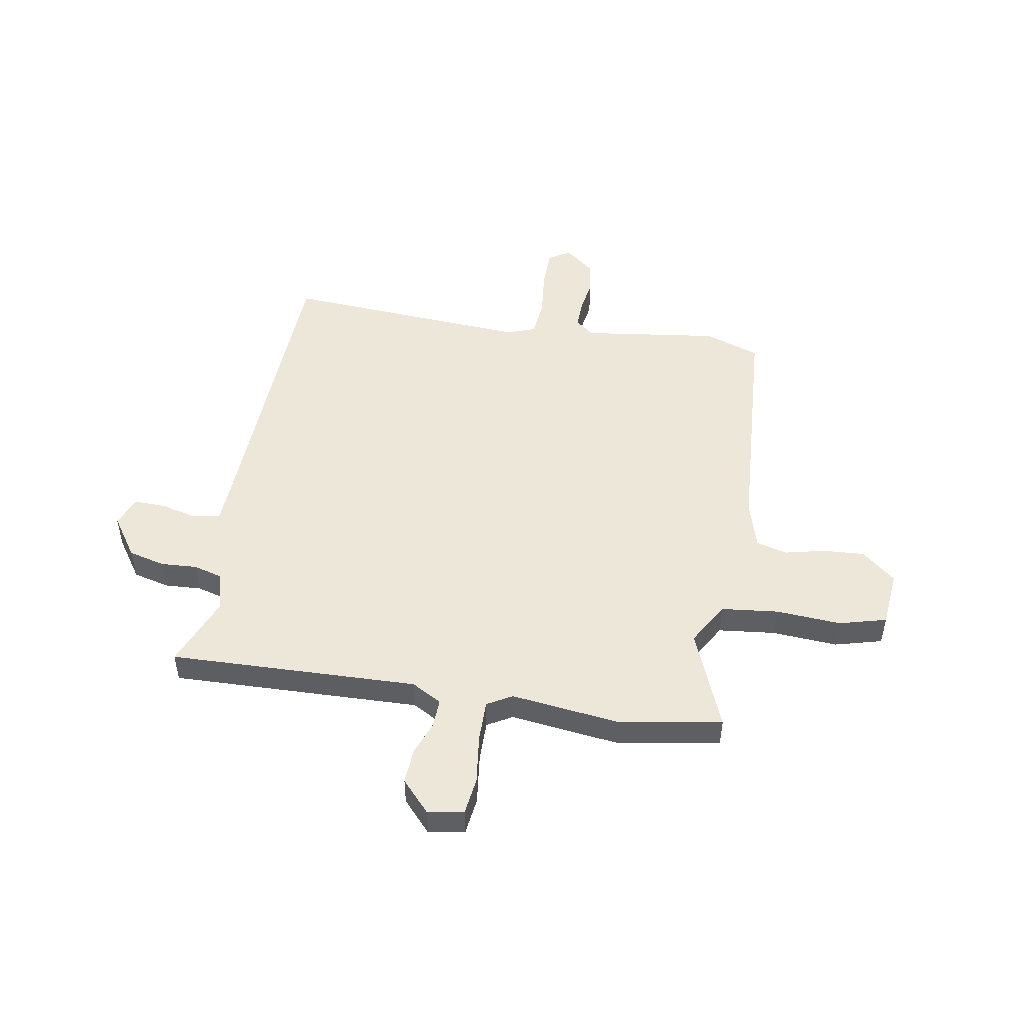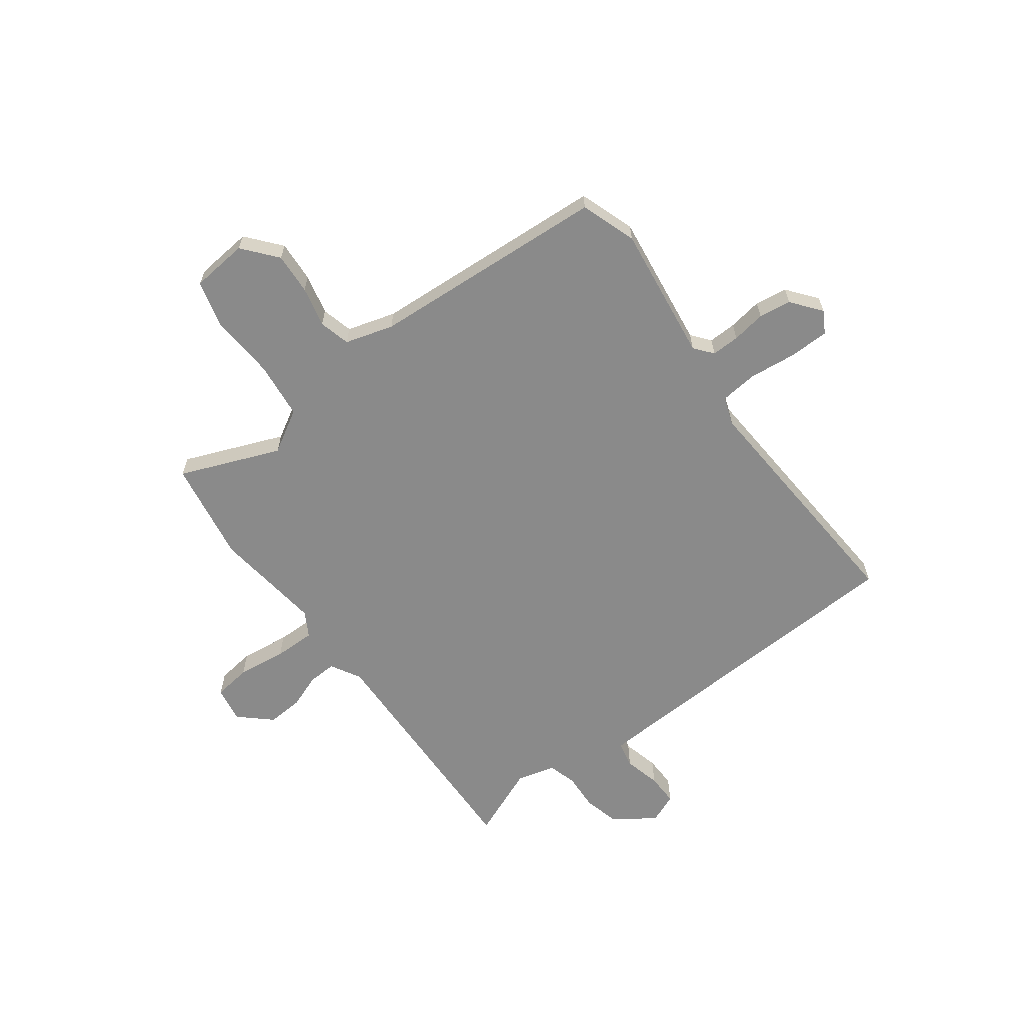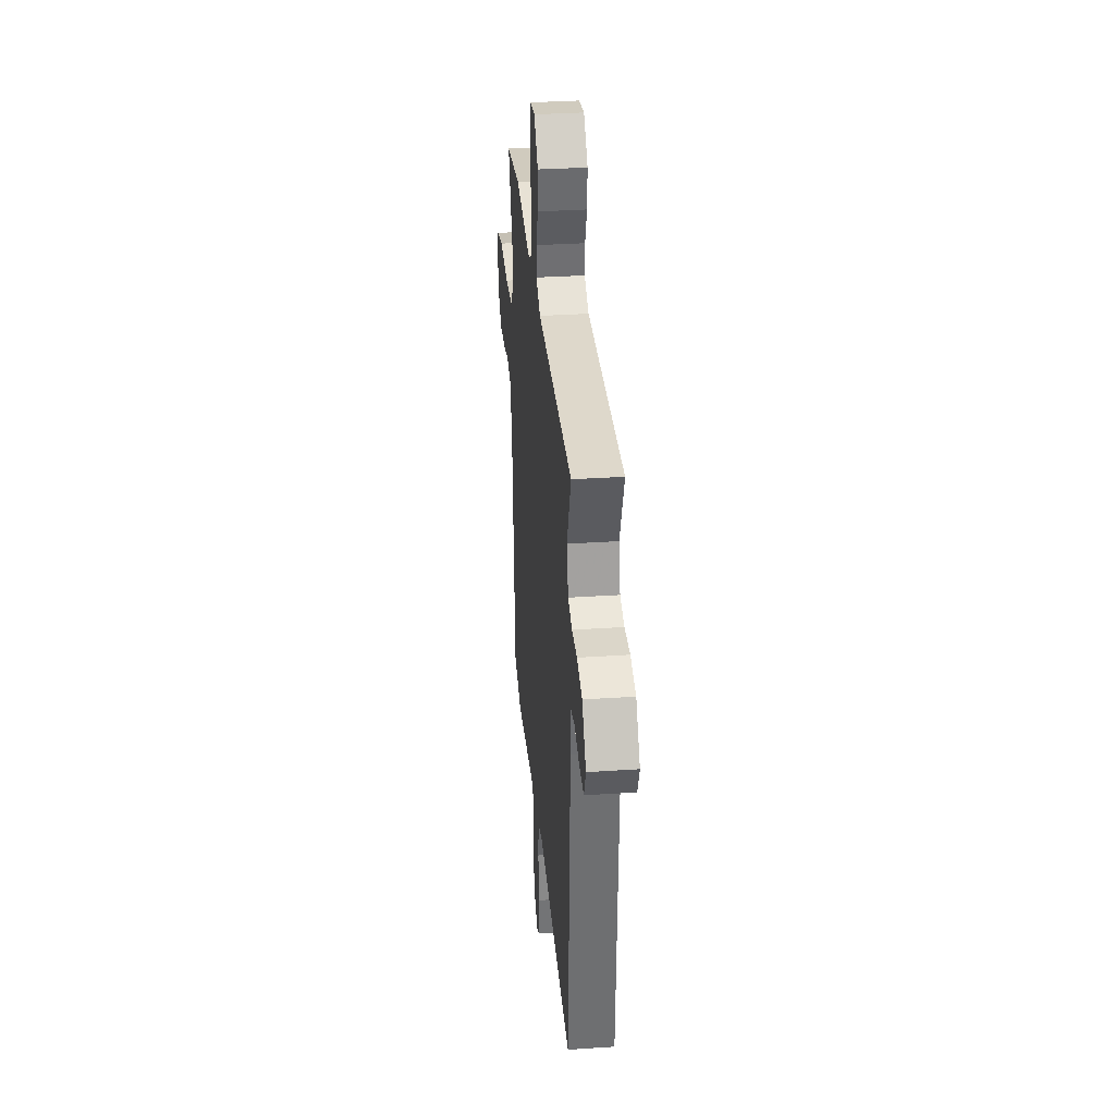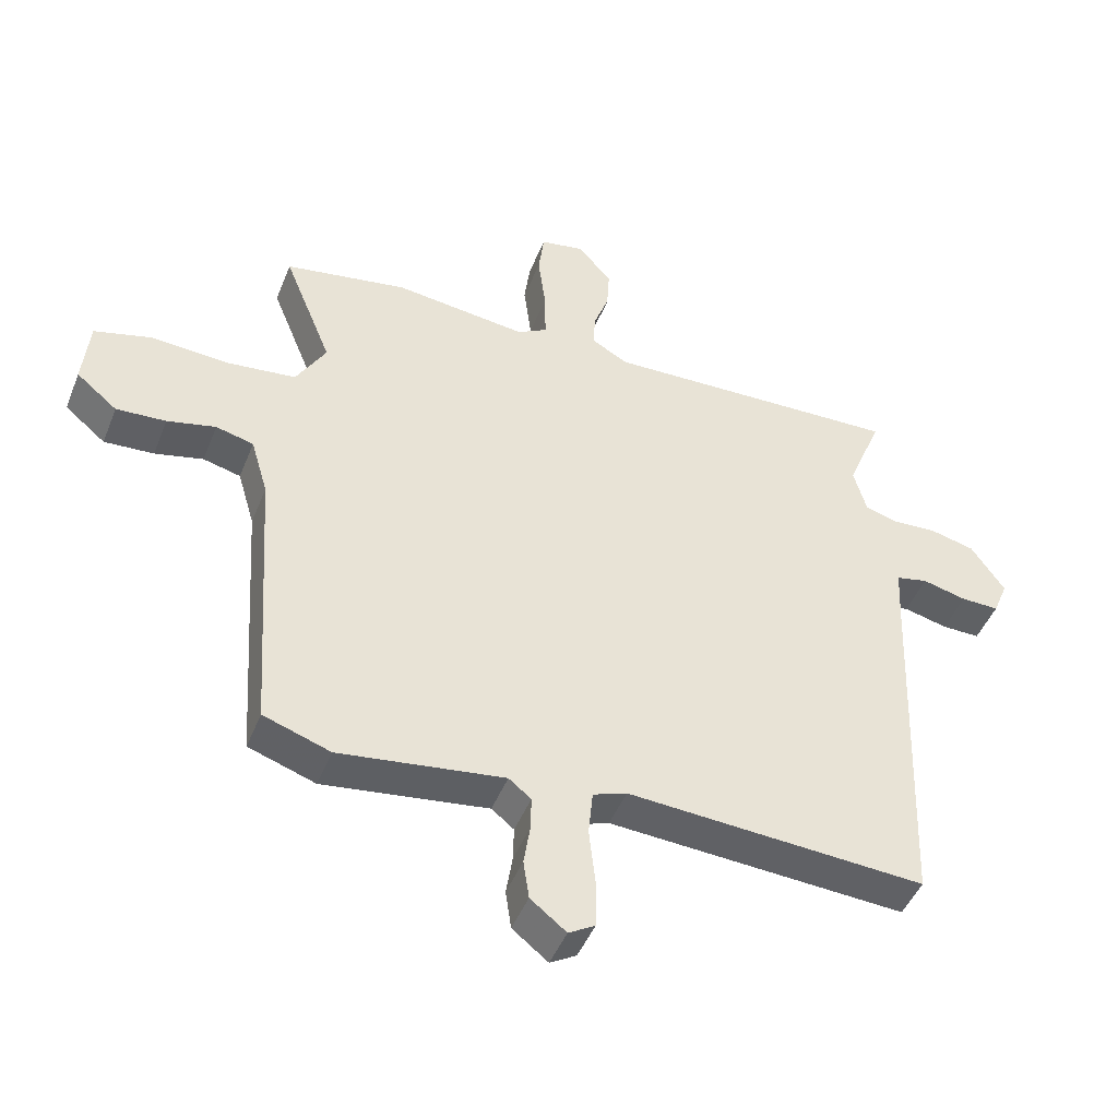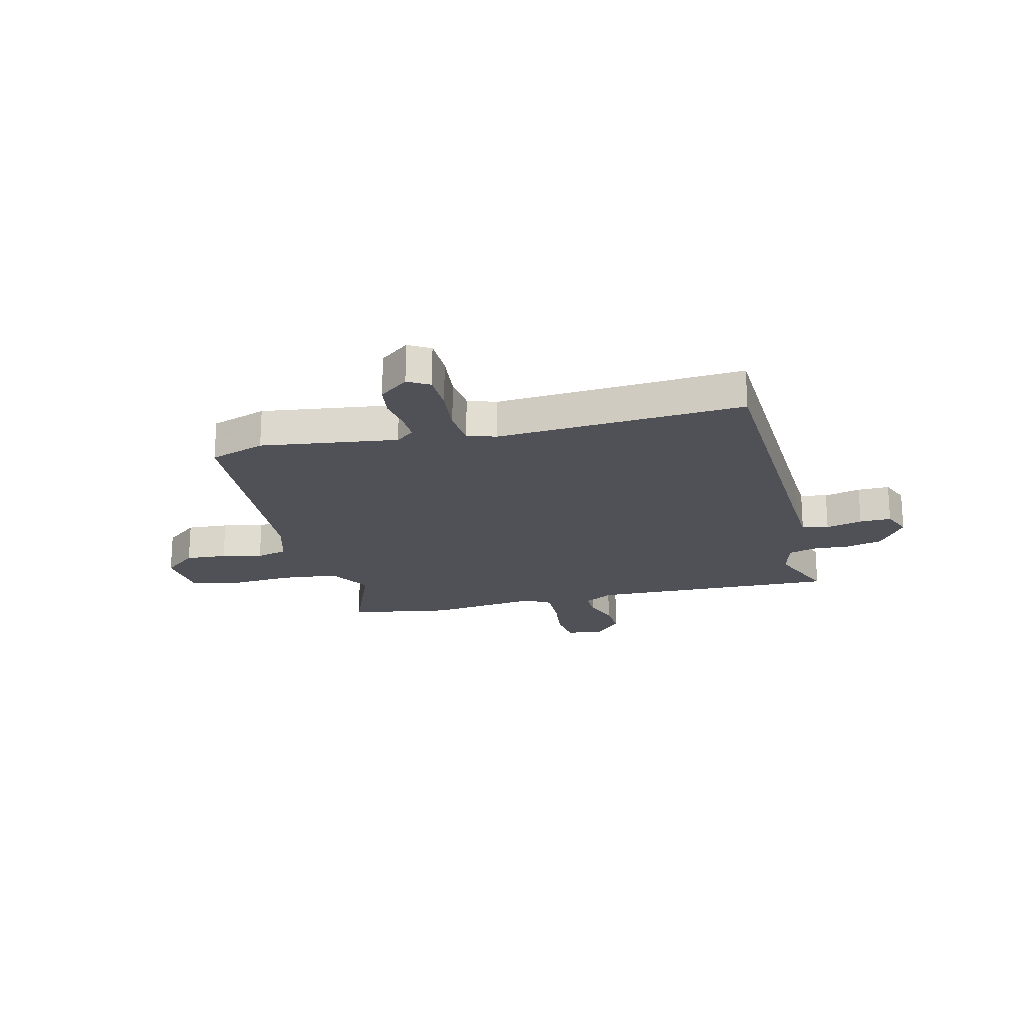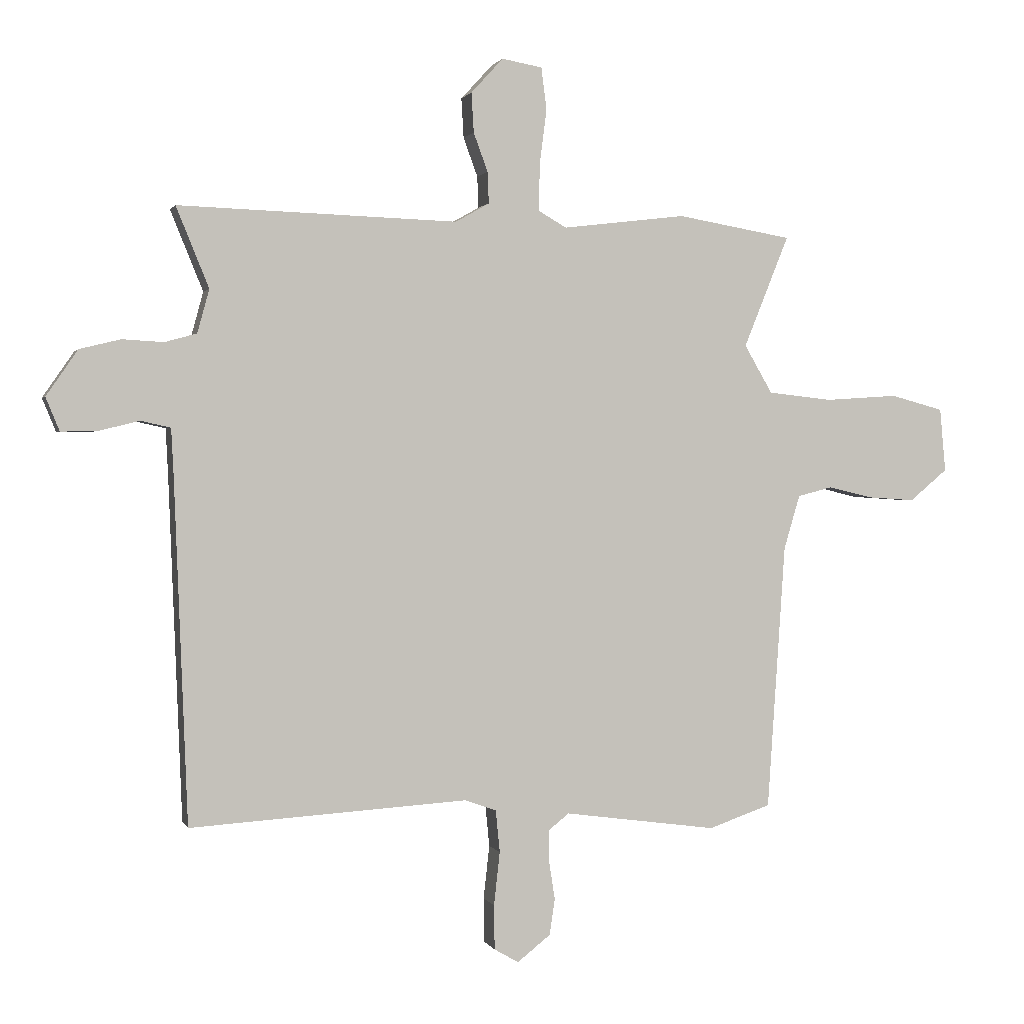
<metadata>
{"format":"obj","ext":"obj","renderer":"f3d","projection":"perspective","resolution":1024,"background":"white","views":[{"elev":49.7,"azim":9.8,"up":"+Y"},{"elev":-63.4,"azim":126.8,"up":"+Y"},{"elev":33.5,"azim":-95.2,"up":"+Z"},{"elev":-46.2,"azim":158.9,"up":"+Z"},{"elev":-20.4,"azim":-166.1,"up":"+Y"},{"elev":1.1,"azim":-15.2,"up":"+Z"}]}
</metadata>
<code>
v -0.5 0.07 -0.497
v -0.522 0.07 0.077
v -0.526 0.07 0.158
v -0.576 0.07 0.169
v -0.645 0.07 0.152
v -0.705 0.07 0.151
v -0.728 0.07 0.207
v -0.675 0.07 0.284
v -0.606 0.07 0.301
v -0.537 0.07 0.297
v -0.483 0.07 0.312
v -0.463 0.07 0.385
v -0.518 0.07 0.52
v -0.048 0.07 0.505
v 0.009 0.07 0.537
v 0.007 0.07 0.59
v -0.017 0.07 0.655
v -0.021 0.07 0.722
v 0.033 0.07 0.781
v 0.101 0.07 0.769
v 0.11 0.07 0.698
v 0.098 0.07 0.605
v 0.097 0.07 0.527
v 0.144 0.07 0.5
v 0.352 0.07 0.525
v 0.545 0.07 0.492
v 0.469 0.07 0.304
v 0.516 0.07 0.223
v 0.624 0.07 0.211
v 0.747 0.07 0.219
v 0.836 0.07 0.195
v 0.846 0.07 0.088
v 0.782 0.07 0.035
v 0.704 0.07 0.04
v 0.628 0.07 0.058
v 0.569 0.07 0.043
v 0.542 0.07 -0.048
v 0.512 0.07 -0.496
v 0.407 0.07 -0.532
v 0.149 0.07 -0.497
v 0.114 0.07 -0.525
v 0.115 0.07 -0.578
v 0.125 0.07 -0.642
v 0.116 0.07 -0.703
v 0.06 0.07 -0.747
v 0.019 0.07 -0.723
v 0.018 0.07 -0.648
v 0.028 0.07 -0.558
v 0.021 0.07 -0.487
v -0.032 0.07 -0.468
v -0.5 0 -0.497
v -0.522 0 0.077
v -0.526 0 0.158
v -0.576 0 0.169
v -0.645 0 0.152
v -0.705 0 0.151
v -0.728 0 0.207
v -0.675 0 0.284
v -0.606 0 0.301
v -0.537 0 0.297
v -0.483 0 0.312
v -0.463 0 0.385
v -0.518 0 0.52
v -0.048 0 0.505
v 0.009 0 0.537
v 0.007 0 0.59
v -0.017 0 0.655
v -0.021 0 0.722
v 0.033 0 0.781
v 0.101 0 0.769
v 0.11 0 0.698
v 0.098 0 0.605
v 0.097 0 0.527
v 0.144 0 0.5
v 0.352 0 0.525
v 0.545 0 0.492
v 0.469 0 0.304
v 0.516 0 0.223
v 0.624 0 0.211
v 0.747 0 0.219
v 0.836 0 0.195
v 0.846 0 0.088
v 0.782 0 0.035
v 0.704 0 0.04
v 0.628 0 0.058
v 0.569 0 0.043
v 0.542 0 -0.048
v 0.512 0 -0.496
v 0.407 0 -0.532
v 0.149 0 -0.497
v 0.114 0 -0.525
v 0.115 0 -0.578
v 0.125 0 -0.642
v 0.116 0 -0.703
v 0.06 0 -0.747
v 0.019 0 -0.723
v 0.018 0 -0.648
v 0.028 0 -0.558
v 0.021 0 -0.487
v -0.032 0 -0.468
f 46 47 48
f 45 46 48
f 44 45 48
f 43 44 48
f 42 43 48
f 41 42 48 49
f 40 41 49
f 37 38 39 40
f 40 49 50
f 37 40 50
f 36 37 50
f 33 34 35
f 32 33 35
f 31 32 35
f 30 31 35
f 29 30 35
f 28 29 35 36
f 50 1 2
f 36 50 2
f 28 36 2
f 27 28 2
f 27 2 3
f 26 27 3
f 25 26 3
f 24 25 3
f 20 21 22
f 19 20 22
f 18 19 22
f 17 18 22
f 16 17 22
f 15 16 22 23
f 24 3 4
f 23 24 4
f 15 23 4
f 14 15 4
f 8 9 10
f 7 8 10
f 6 7 10
f 5 6 10
f 4 5 10
f 4 10 11
f 14 4 11
f 12 13 14
f 11 12 14
f 98 97 96
f 98 96 95
f 98 95 94
f 98 94 93
f 98 93 92
f 99 98 92 91
f 99 91 90
f 90 89 88 87
f 100 99 90
f 100 90 87
f 100 87 86
f 85 84 83
f 85 83 82
f 85 82 81
f 85 81 80
f 85 80 79
f 86 85 79 78
f 52 51 100
f 52 100 86
f 52 86 78
f 52 78 77
f 53 52 77
f 53 77 76
f 53 76 75
f 53 75 74
f 72 71 70
f 72 70 69
f 72 69 68
f 72 68 67
f 72 67 66
f 73 72 66 65
f 54 53 74
f 54 74 73
f 54 73 65
f 54 65 64
f 60 59 58
f 60 58 57
f 60 57 56
f 60 56 55
f 60 55 54
f 61 60 54
f 61 54 64
f 64 63 62
f 64 62 61
f 1 51 52 2
f 2 52 53 3
f 3 53 54 4
f 4 54 55 5
f 5 55 56 6
f 6 56 57 7
f 7 57 58 8
f 8 58 59 9
f 9 59 60 10
f 10 60 61 11
f 11 61 62 12
f 12 62 63 13
f 13 63 64 14
f 14 64 65 15
f 15 65 66 16
f 16 66 67 17
f 17 67 68 18
f 18 68 69 19
f 19 69 70 20
f 20 70 71 21
f 21 71 72 22
f 22 72 73 23
f 23 73 74 24
f 24 74 75 25
f 25 75 76 26
f 26 76 77 27
f 27 77 78 28
f 28 78 79 29
f 29 79 80 30
f 30 80 81 31
f 31 81 82 32
f 32 82 83 33
f 33 83 84 34
f 34 84 85 35
f 35 85 86 36
f 36 86 87 37
f 37 87 88 38
f 38 88 89 39
f 39 89 90 40
f 40 90 91 41
f 41 91 92 42
f 42 92 93 43
f 43 93 94 44
f 44 94 95 45
f 45 95 96 46
f 46 96 97 47
f 47 97 98 48
f 48 98 99 49
f 49 99 100 50
f 50 100 51 1

</code>
